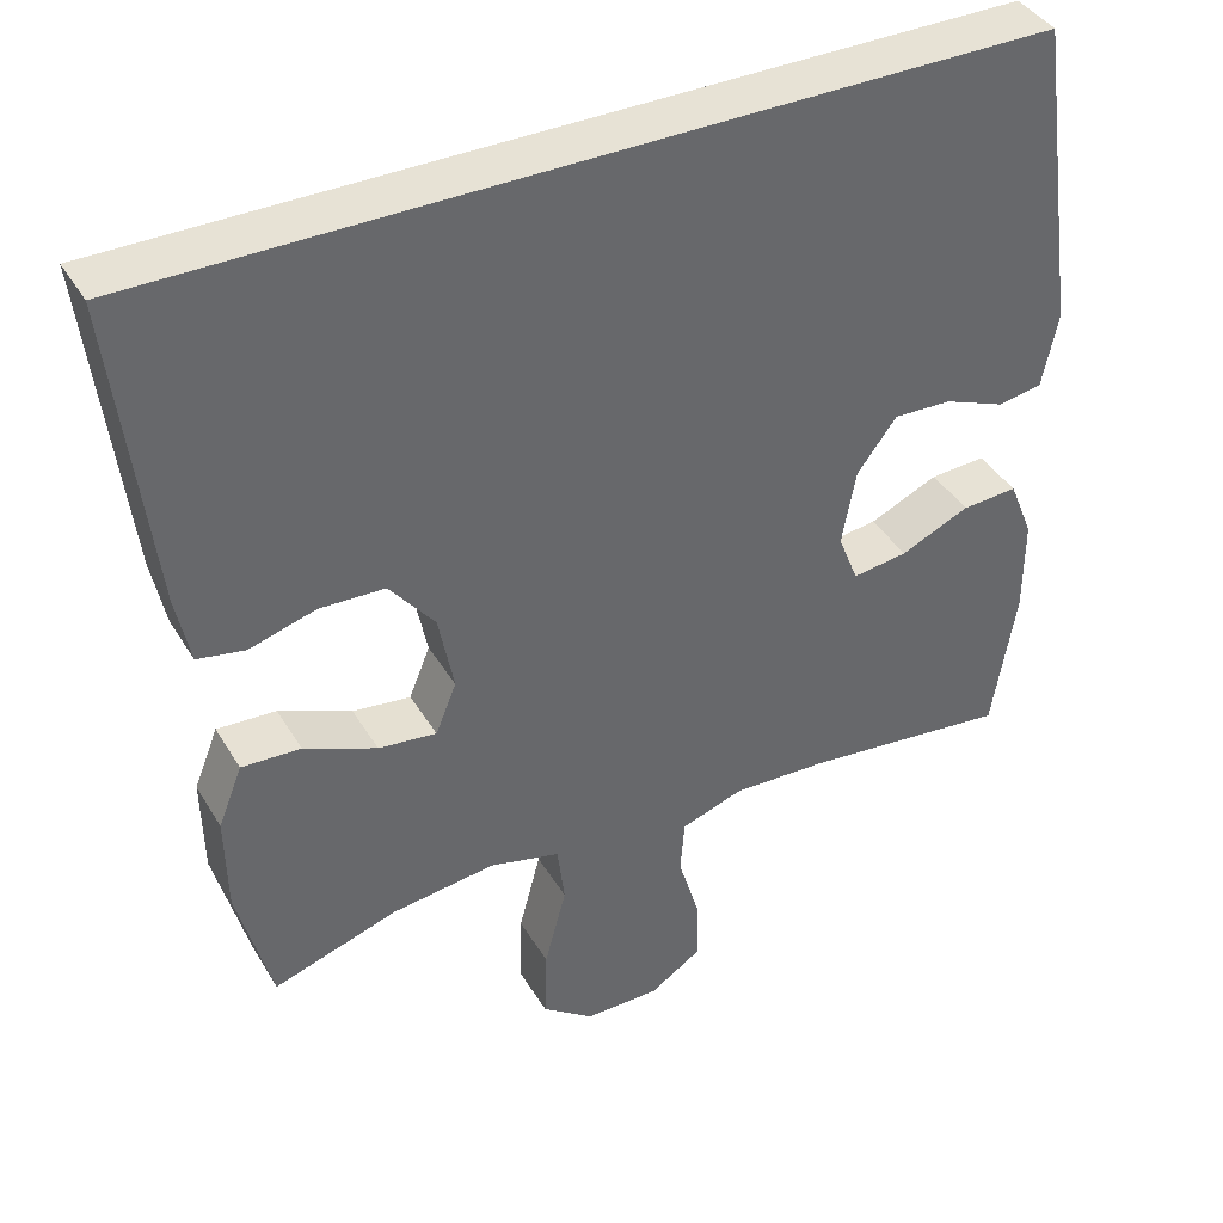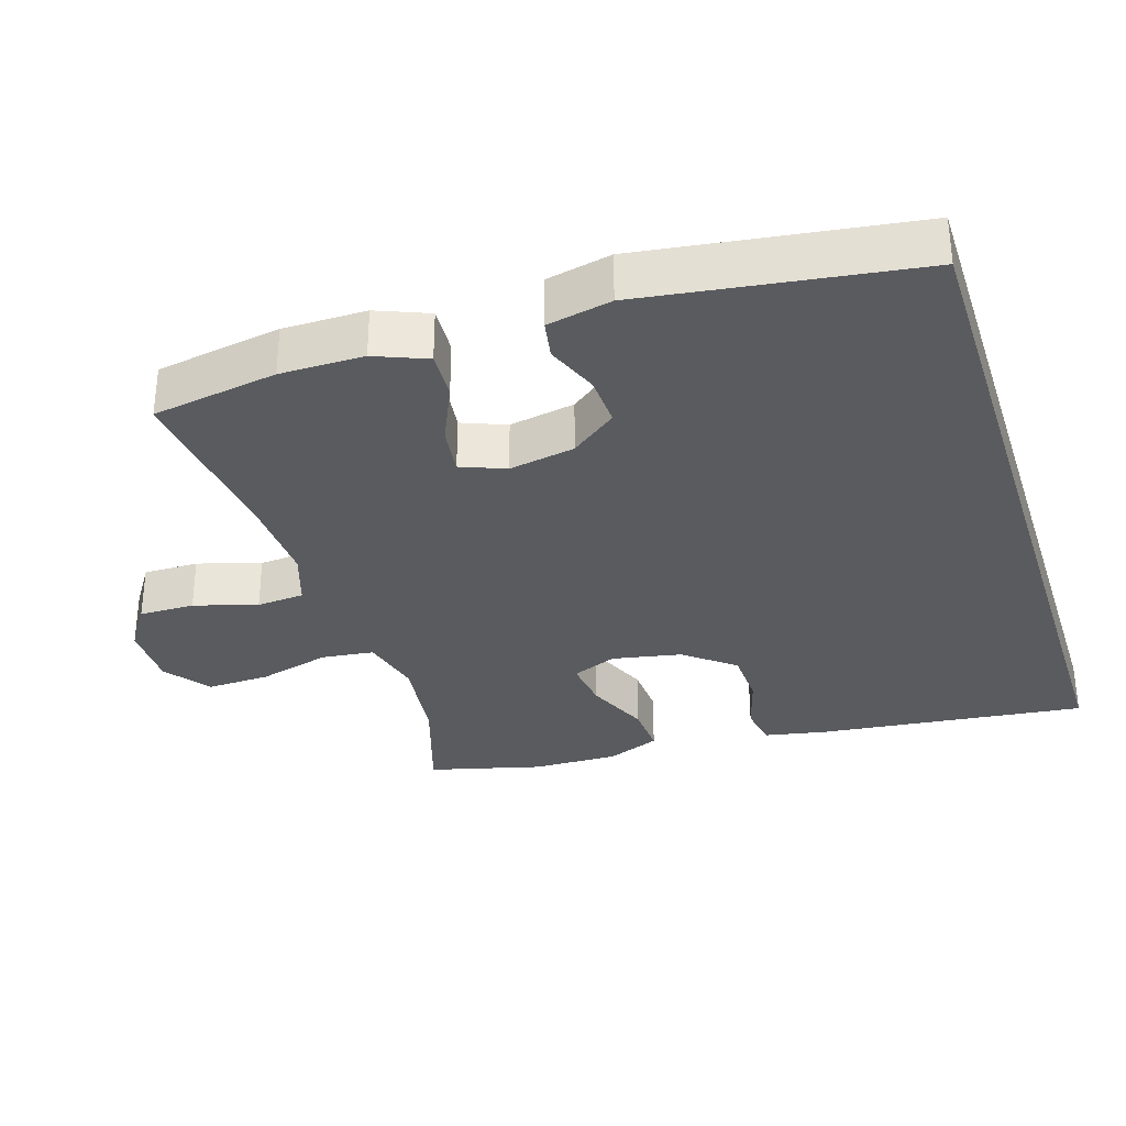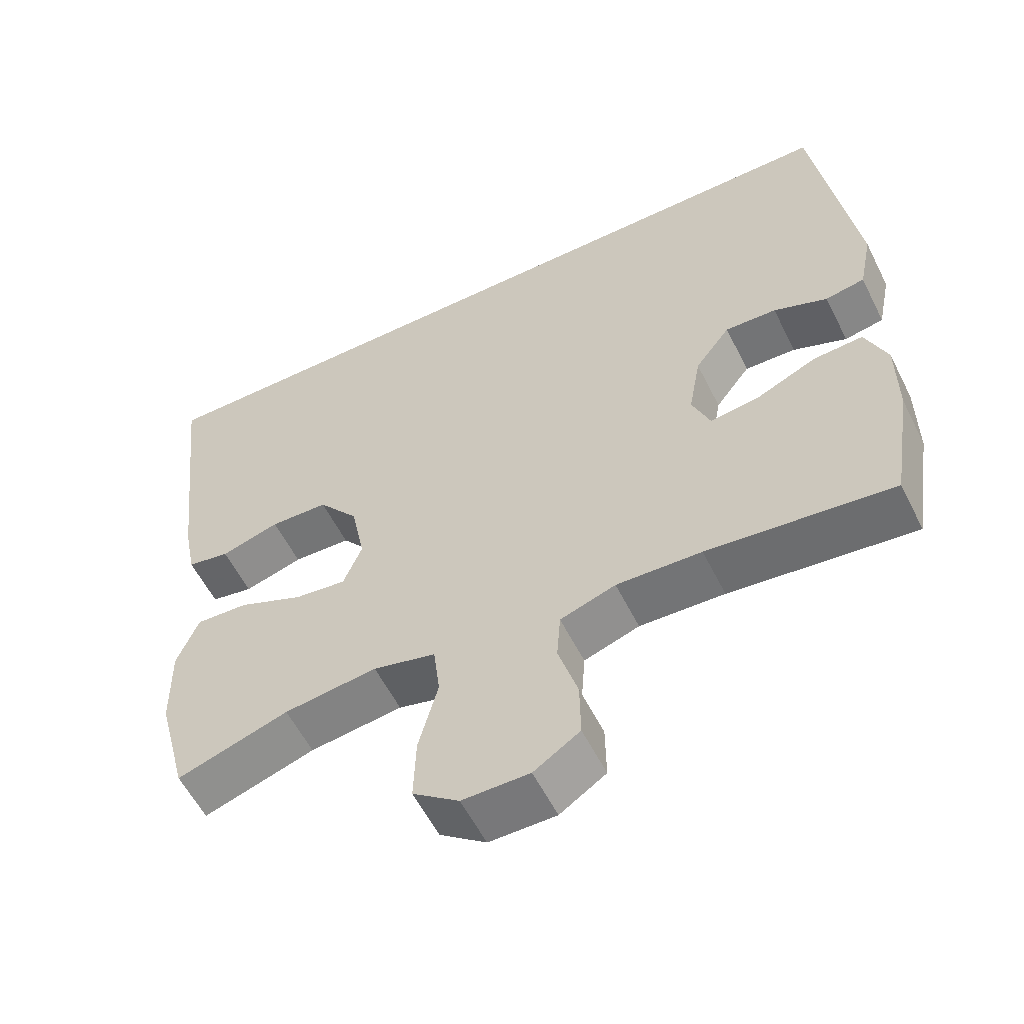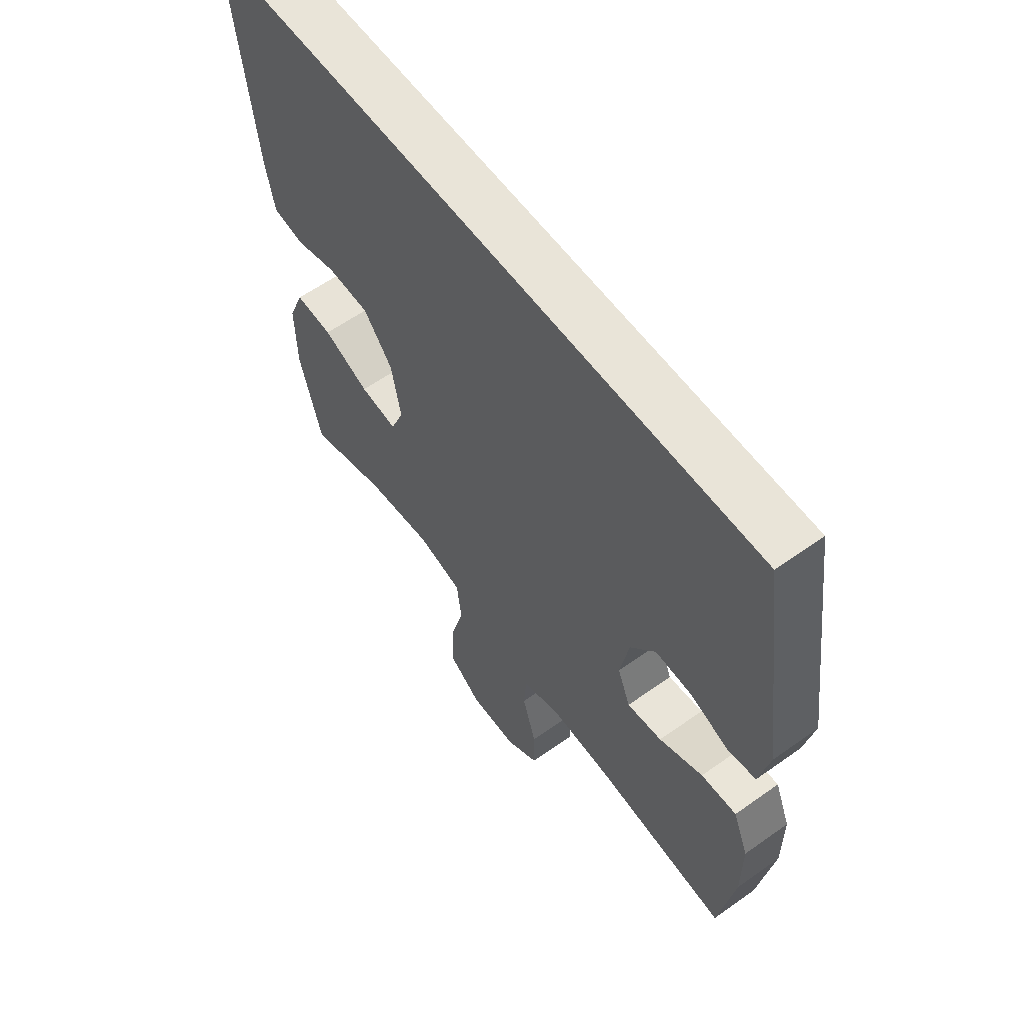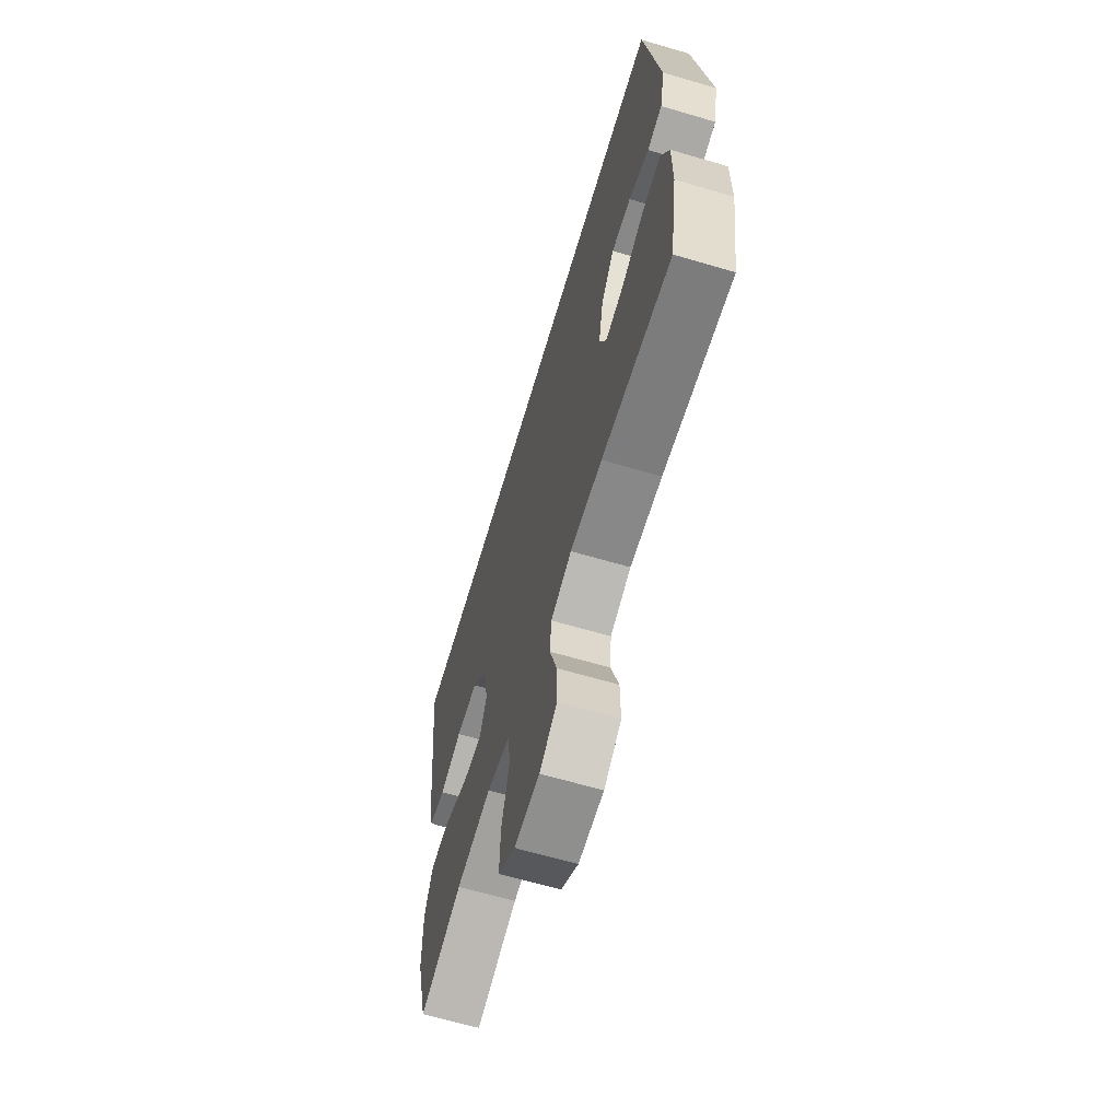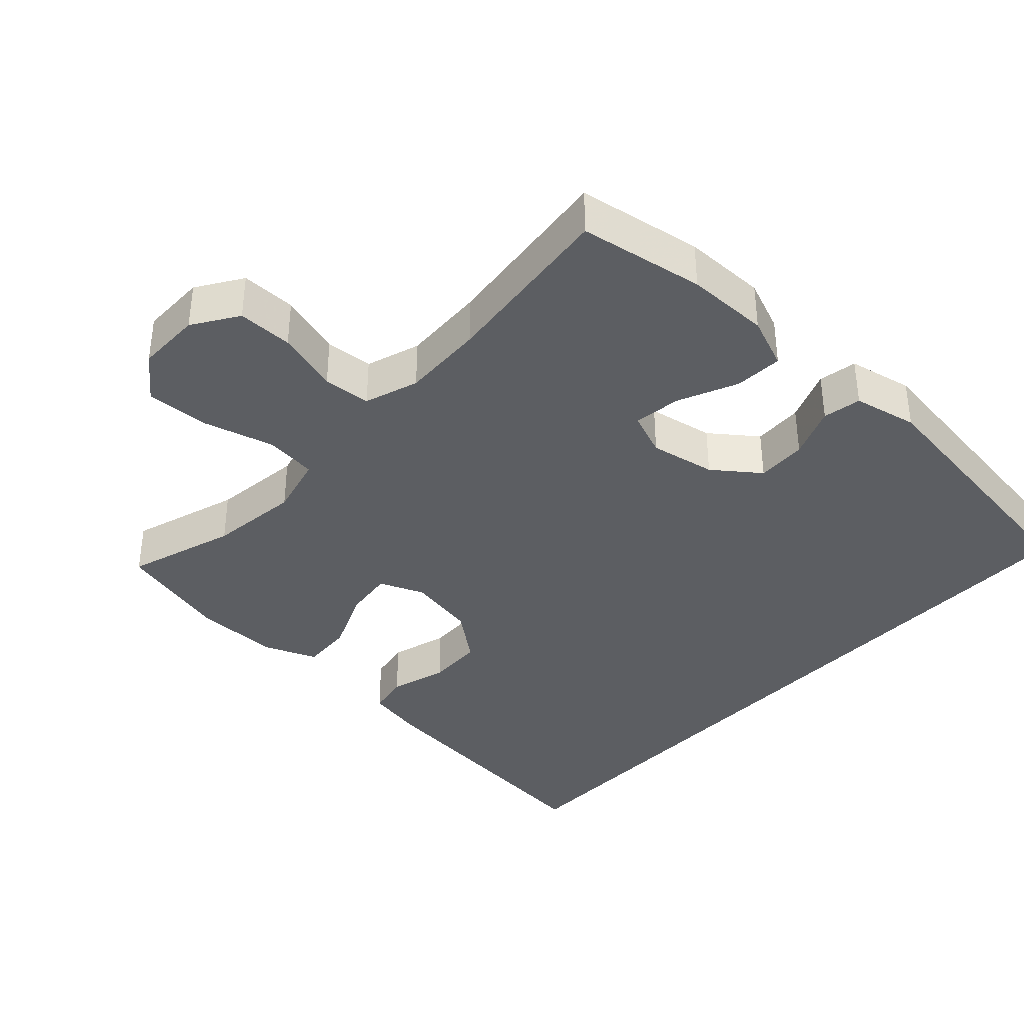
<metadata>
{"format":"obj","ext":"obj","renderer":"f3d","projection":"perspective","resolution":1024,"background":"white","views":[{"elev":40.2,"azim":151.8,"up":"+Z"},{"elev":-32.6,"azim":-72.2,"up":"+Y"},{"elev":-57.5,"azim":-153.5,"up":"+Z"},{"elev":59.8,"azim":-126.1,"up":"+Z"},{"elev":-65.1,"azim":-106.5,"up":"+Z"},{"elev":-37.5,"azim":-132.6,"up":"+Y"}]}
</metadata>
<code>
v -0.484 0.07 0.5
v 0.611 0.07 0.5
v 0.567 0.07 0.116
v 0.55 0.07 0.03
v 0.491 0.07 0.019
v 0.409 0.07 0.043
v 0.328 0.07 0.04
v 0.272 0.07 -0.031
v 0.253 0.07 -0.129
v 0.279 0.07 -0.193
v 0.351 0.07 -0.184
v 0.441 0.07 -0.145
v 0.514 0.07 -0.141
v 0.544 0.07 -0.216
v 0.542 0.07 -0.338
v 0.5 0.07 -0.5
v 0.345 0.07 -0.45
v 0.216 0.07 -0.434
v 0.129 0.07 -0.456
v 0.12 0.07 -0.531
v 0.147 0.07 -0.633
v 0.15 0.07 -0.723
v 0.086 0.07 -0.771
v -0.007 0.07 -0.771
v -0.071 0.07 -0.729
v -0.07 0.07 -0.65
v -0.043 0.07 -0.56
v -0.048 0.07 -0.492
v -0.125 0.07 -0.466
v -0.243 0.07 -0.471
v -0.5 0.07 -0.5
v -0.529 0.07 -0.321
v -0.529 0.07 -0.202
v -0.499 0.07 -0.128
v -0.43 0.07 -0.132
v -0.345 0.07 -0.17
v -0.277 0.07 -0.179
v -0.252 0.07 -0.116
v -0.269 0.07 -0.022
v -0.318 0.07 0.043
v -0.39 0.07 0.04
v -0.465 0.07 0.01
v -0.52 0.07 0.02
v -0.539 0.07 0.112
v -0.484 0 0.5
v 0.611 0 0.5
v 0.567 0 0.116
v 0.55 0 0.03
v 0.491 0 0.019
v 0.409 0 0.043
v 0.328 0 0.04
v 0.272 0 -0.031
v 0.253 0 -0.129
v 0.279 0 -0.193
v 0.351 0 -0.184
v 0.441 0 -0.145
v 0.514 0 -0.141
v 0.544 0 -0.216
v 0.542 0 -0.338
v 0.5 0 -0.5
v 0.345 0 -0.45
v 0.216 0 -0.434
v 0.129 0 -0.456
v 0.12 0 -0.531
v 0.147 0 -0.633
v 0.15 0 -0.723
v 0.086 0 -0.771
v -0.007 0 -0.771
v -0.071 0 -0.729
v -0.07 0 -0.65
v -0.043 0 -0.56
v -0.048 0 -0.492
v -0.125 0 -0.466
v -0.243 0 -0.471
v -0.5 0 -0.5
v -0.529 0 -0.321
v -0.529 0 -0.202
v -0.499 0 -0.128
v -0.43 0 -0.132
v -0.345 0 -0.17
v -0.277 0 -0.179
v -0.252 0 -0.116
v -0.269 0 -0.022
v -0.318 0 0.043
v -0.39 0 0.04
v -0.465 0 0.01
v -0.52 0 0.02
v -0.539 0 0.112
f 44 1 2
f 43 44 2
f 42 43 2
f 41 42 2
f 40 41 2 3
f 39 40 3
f 38 39 3
f 34 35 36
f 33 34 36
f 32 33 36
f 31 32 36
f 30 31 36
f 29 30 36 37
f 28 29 37 38
f 25 26 27
f 24 25 27
f 23 24 27
f 22 23 27
f 21 22 27
f 20 21 27
f 19 20 27 28
f 18 19 28 38
f 15 16 17
f 14 15 17
f 13 14 17
f 12 13 17
f 11 12 17
f 10 11 17 18
f 9 10 18 38
f 3 4 5 6
f 3 6 7
f 38 3 7
f 8 9 38
f 7 8 38
f 46 45 88
f 46 88 87
f 46 87 86
f 46 86 85
f 47 46 85 84
f 47 84 83
f 47 83 82
f 80 79 78
f 80 78 77
f 80 77 76
f 80 76 75
f 80 75 74
f 81 80 74 73
f 82 81 73 72
f 71 70 69
f 71 69 68
f 71 68 67
f 71 67 66
f 71 66 65
f 71 65 64
f 72 71 64 63
f 82 72 63 62
f 61 60 59
f 61 59 58
f 61 58 57
f 61 57 56
f 61 56 55
f 62 61 55 54
f 82 62 54 53
f 50 49 48 47
f 51 50 47
f 51 47 82
f 82 53 52
f 82 52 51
f 1 45 46 2
f 2 46 47 3
f 3 47 48 4
f 4 48 49 5
f 5 49 50 6
f 6 50 51 7
f 7 51 52 8
f 8 52 53 9
f 9 53 54 10
f 10 54 55 11
f 11 55 56 12
f 12 56 57 13
f 13 57 58 14
f 14 58 59 15
f 15 59 60 16
f 16 60 61 17
f 17 61 62 18
f 18 62 63 19
f 19 63 64 20
f 20 64 65 21
f 21 65 66 22
f 22 66 67 23
f 23 67 68 24
f 24 68 69 25
f 25 69 70 26
f 26 70 71 27
f 27 71 72 28
f 28 72 73 29
f 29 73 74 30
f 30 74 75 31
f 31 75 76 32
f 32 76 77 33
f 33 77 78 34
f 34 78 79 35
f 35 79 80 36
f 36 80 81 37
f 37 81 82 38
f 38 82 83 39
f 39 83 84 40
f 40 84 85 41
f 41 85 86 42
f 42 86 87 43
f 43 87 88 44
f 44 88 45 1

</code>
